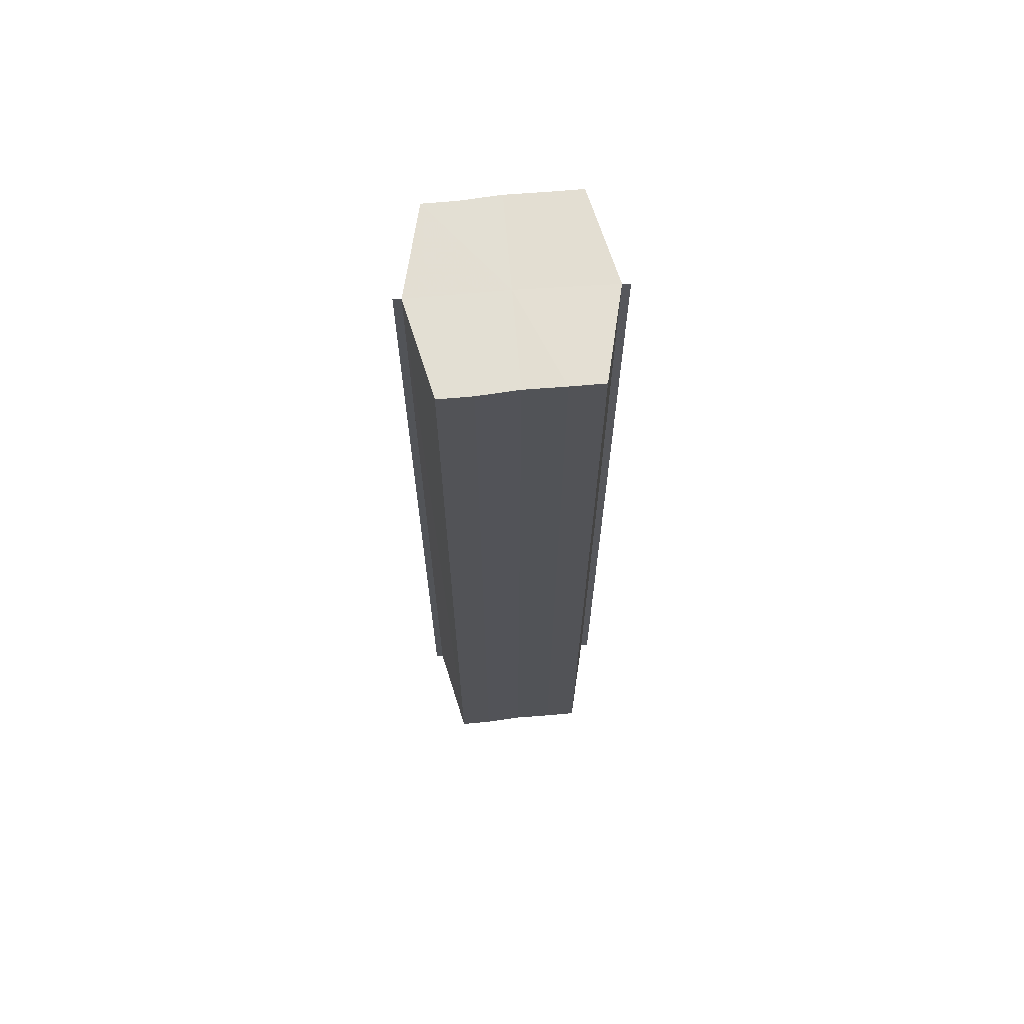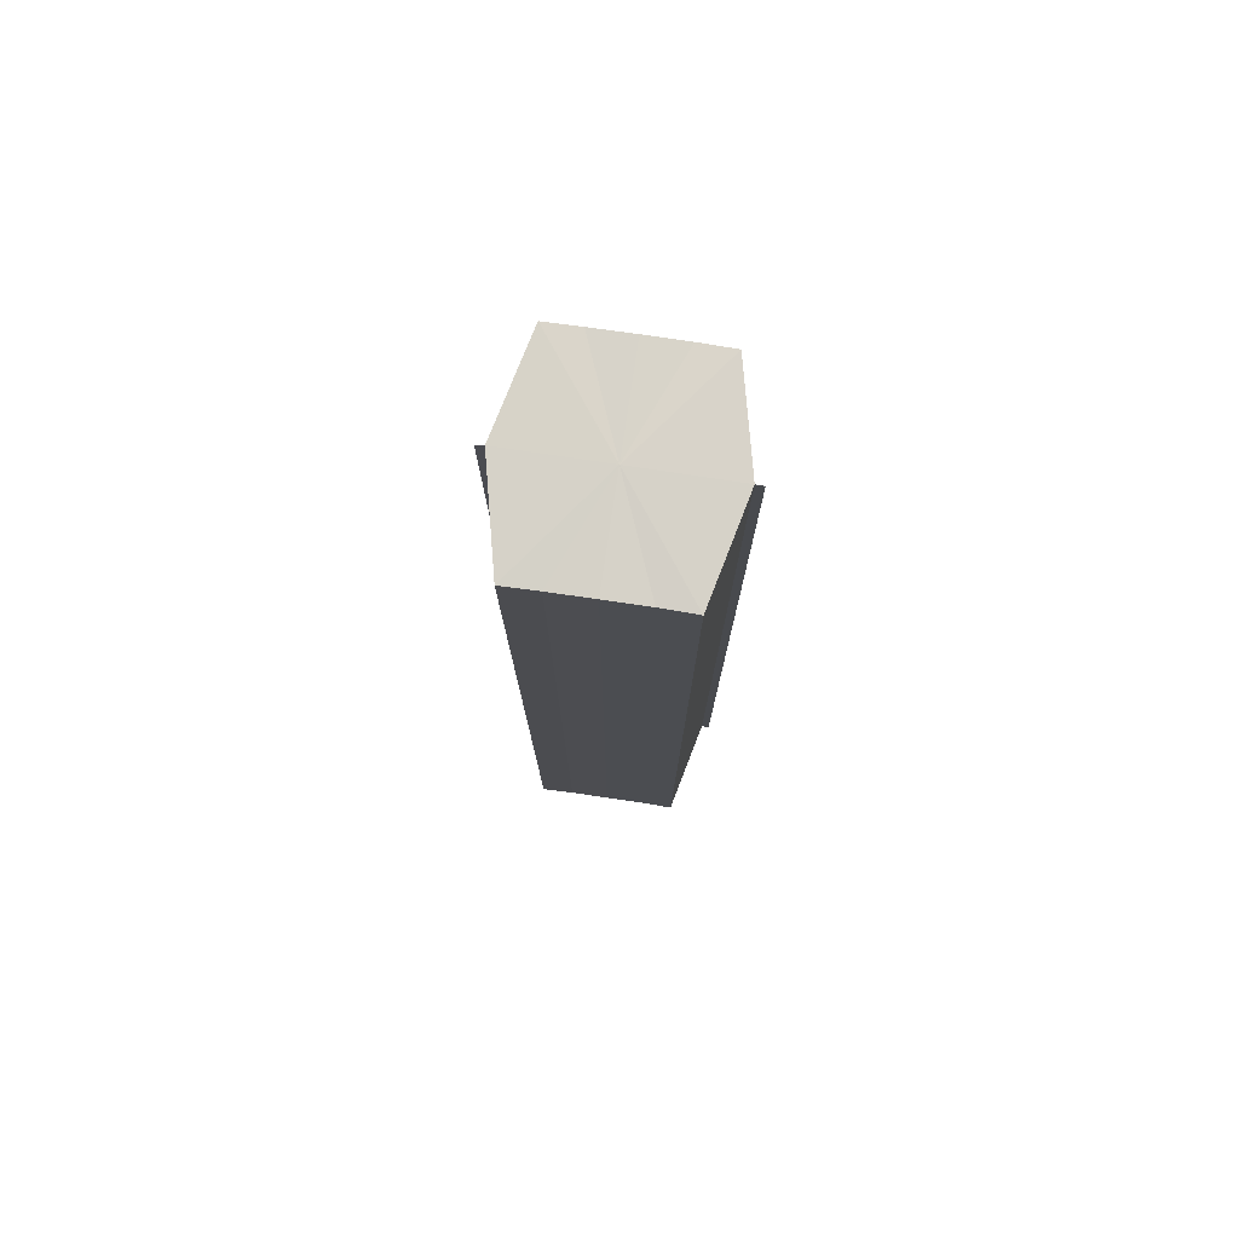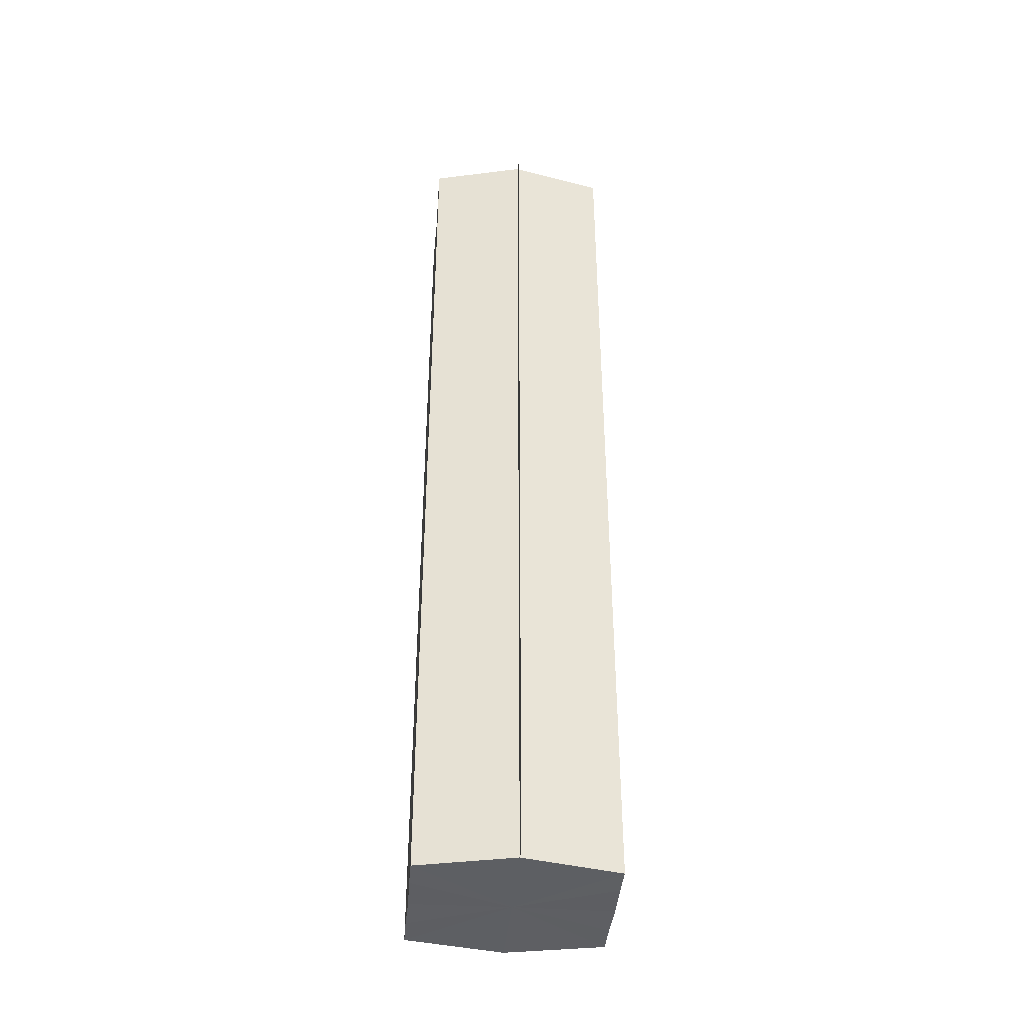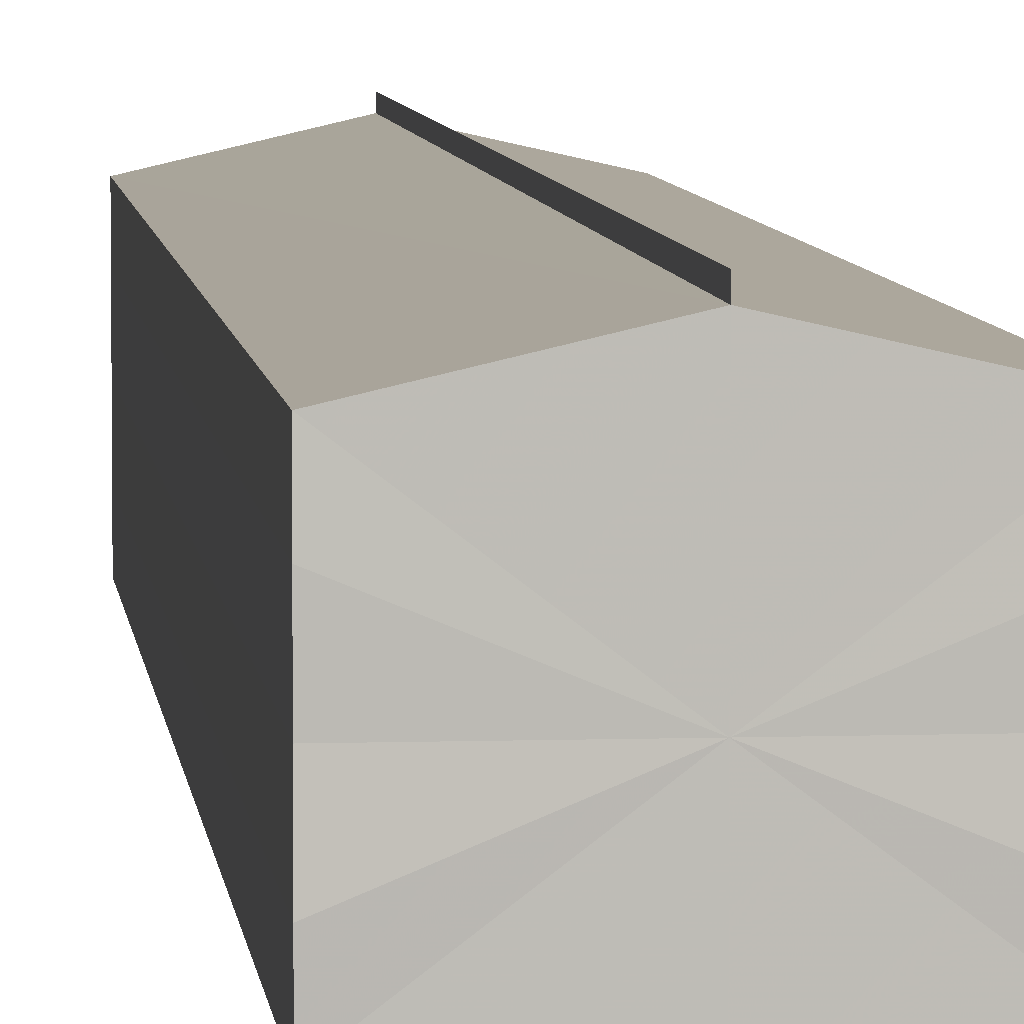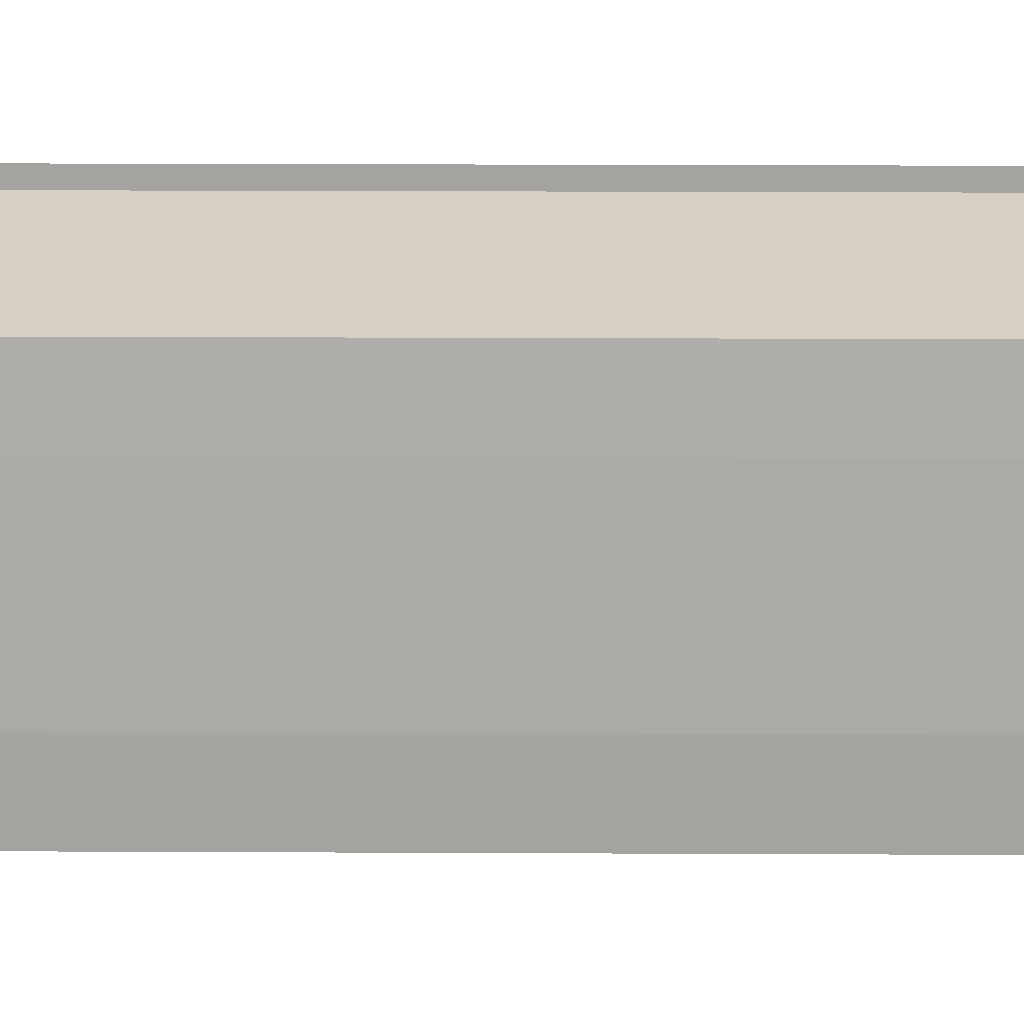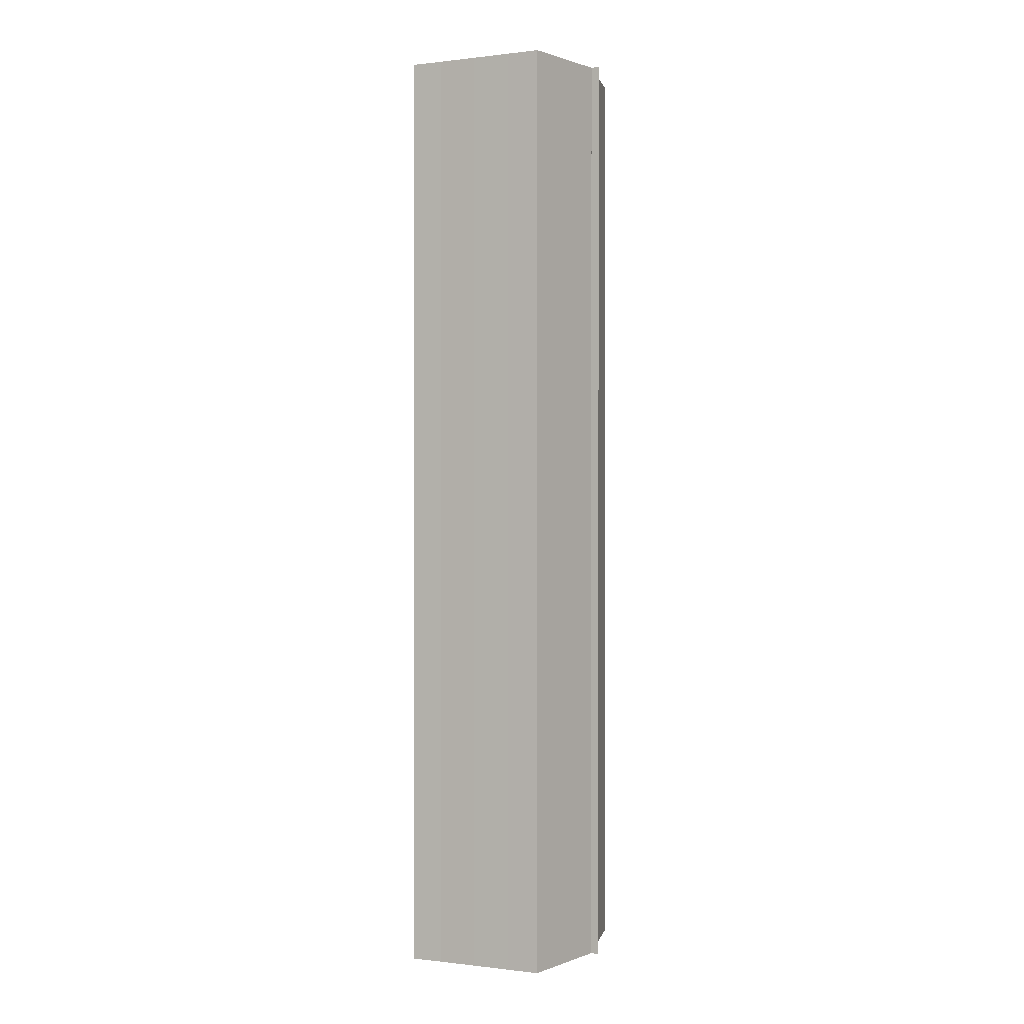
<metadata>
{"format":"obj","ext":"obj","renderer":"f3d","projection":"perspective","resolution":1024,"background":"white","views":[{"elev":66.9,"azim":-94.8,"up":"+Y"},{"elev":77.1,"azim":98.4,"up":"+Y"},{"elev":-40.3,"azim":-4.7,"up":"+Y"},{"elev":5.9,"azim":-5.7,"up":"+Z"},{"elev":13.8,"azim":90.7,"up":"+Z"},{"elev":0.8,"azim":-65.4,"up":"+Y"}]}
</metadata>
<code>
o 2893
v 2211 1879 7.855
v 2211 1879 7.851
v 2211 1879 7.855
v 2211 1879 7.847
v 2211 1879 7.851
v 2211 1879 7.859
v 2211 1879 7.859
v 2211 1879 7.845
v 2211 1879 7.847
v 2211 1879 7.863
v 2211 1879 7.863
v 2211 1879 7.844
v 2211 1879 7.844
v 2211 1879 7.865
v 2211 1879 7.865
v 2211 1879 7.866
v 2211 1879 7.866
v 2211 1879 7.866
v 2211 1879 7.863
v 2211 1879 7.863
v 2211 1879 7.859
v 2211 1879 7.859
v 2211 1879 7.855
v 2211 1879 7.855
v 2211 1879 7.851
v 2211 1879 7.851
v 2211 1879 7.847
v 2211 1879 7.847
v 2211 1879 7.845
v 2211 1879 7.845
v 2211 1879 7.855
v 2211 1879 7.847
v 2211 1879 7.851
v 2211 1879 7.847
v 2211 1879 7.855
v 2211 1879 7.851
v 2211 1879 7.859
v 2211 1879 7.855
v 2211 1879 7.863
v 2211 1879 7.859
v 2211 1879 7.863
v 2211 1879 7.865
v 2211 1879 7.863
v 2211 1879 7.865
v 2211 1879 7.866
v 2211 1879 7.859
v 2211 1879 7.863
v 2211 1879 7.866
v 2211 1879 7.865
v 2211 1879 7.855
v 2211 1879 7.859
v 2211 1879 7.863
v 2211 1879 7.863
v 2211 1879 7.851
v 2211 1879 7.855
v 2211 1879 7.859
v 2211 1879 7.859
v 2211 1879 7.847
v 2211 1879 7.851
v 2211 1879 7.855
v 2211 1879 7.855
v 2211 1879 7.851
v 2211 1879 7.851
v 2211 1879 7.847
v 2211 1879 7.847
v 2211 1879 7.845
v 2211 1879 7.847
v 2211 1879 7.845
v 2211 1879 7.844
v 2211 1879 7.844
v 2211 1879 7.844
v 2211 1879 7.855
v 2211 1879 7.855
v 2211 1879 7.851
v 2211 1879 7.859
v 2211 1879 7.847
v 2211 1879 7.863
v 2211 1879 7.845
v 2211 1879 7.865
v 2211 1879 7.847
v 2211 1879 7.863
v 2211 1879 7.851
v 2211 1879 7.859
v 2211 1879 7.855
f 1 2 3
f 2 4 5
f 6 1 7
f 4 8 9
f 10 6 11
f 12 8 13
f 14 10 15
f 14 16 15
f 15 17 18
f 15 19 20
f 20 21 22
f 22 23 24
f 24 25 26
f 26 27 28
f 28 29 30
f 13 29 30
f 31 32 29
f 31 33 32
f 31 29 34
f 31 35 33
f 31 34 36
f 31 37 35
f 31 36 38
f 31 39 37
f 31 38 40
f 31 40 41
f 31 42 39
f 31 41 42
f 43 42 44
f 45 42 44
f 46 47 43
f 48 49 45
f 50 51 46
f 52 49 53
f 54 55 50
f 56 52 57
f 58 59 54
f 60 56 61
f 62 60 63
f 64 62 65
f 66 67 58
f 68 64 66
f 68 69 66
f 66 70 71
f 72 73 74
f 72 75 73
f 72 74 76
f 72 77 75
f 72 76 78
f 72 79 77
f 72 78 80
f 72 81 79
f 72 80 82
f 72 83 81
f 72 82 84
f 72 84 83

</code>
